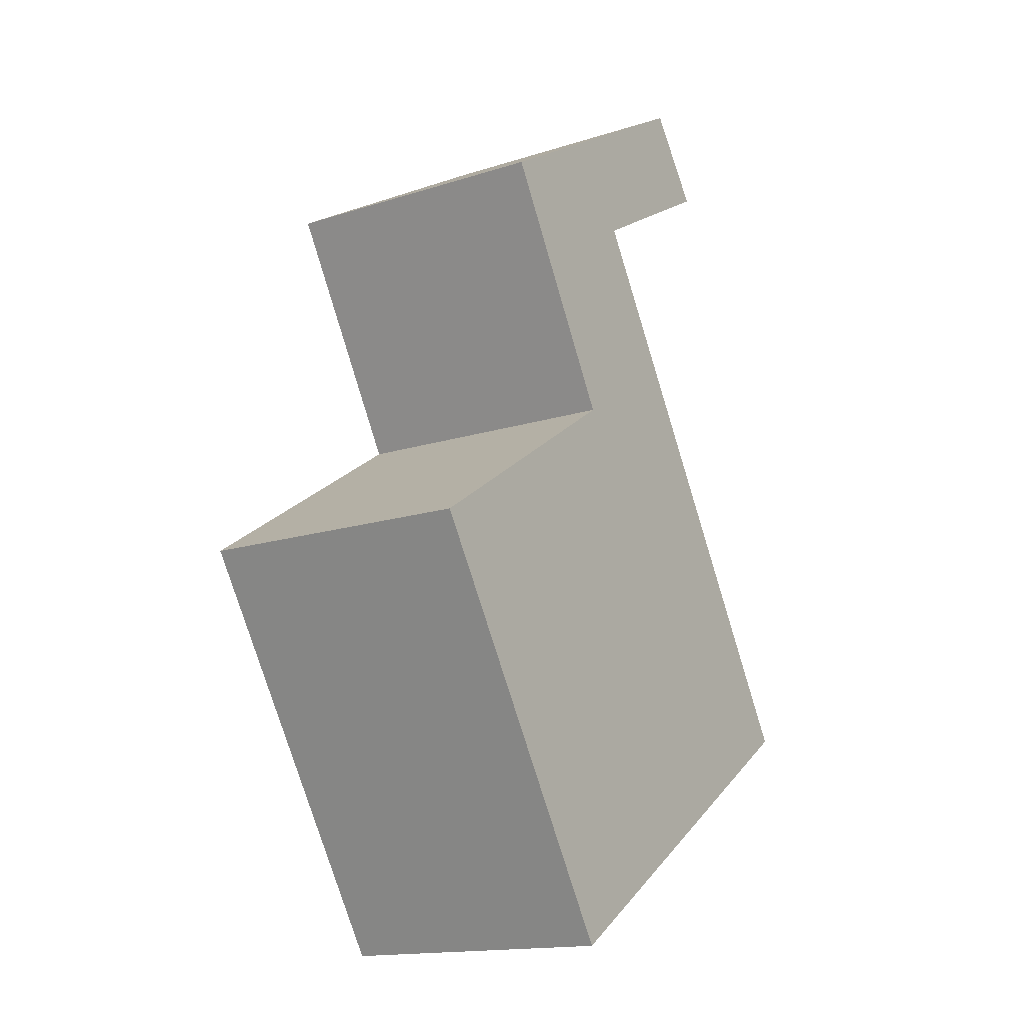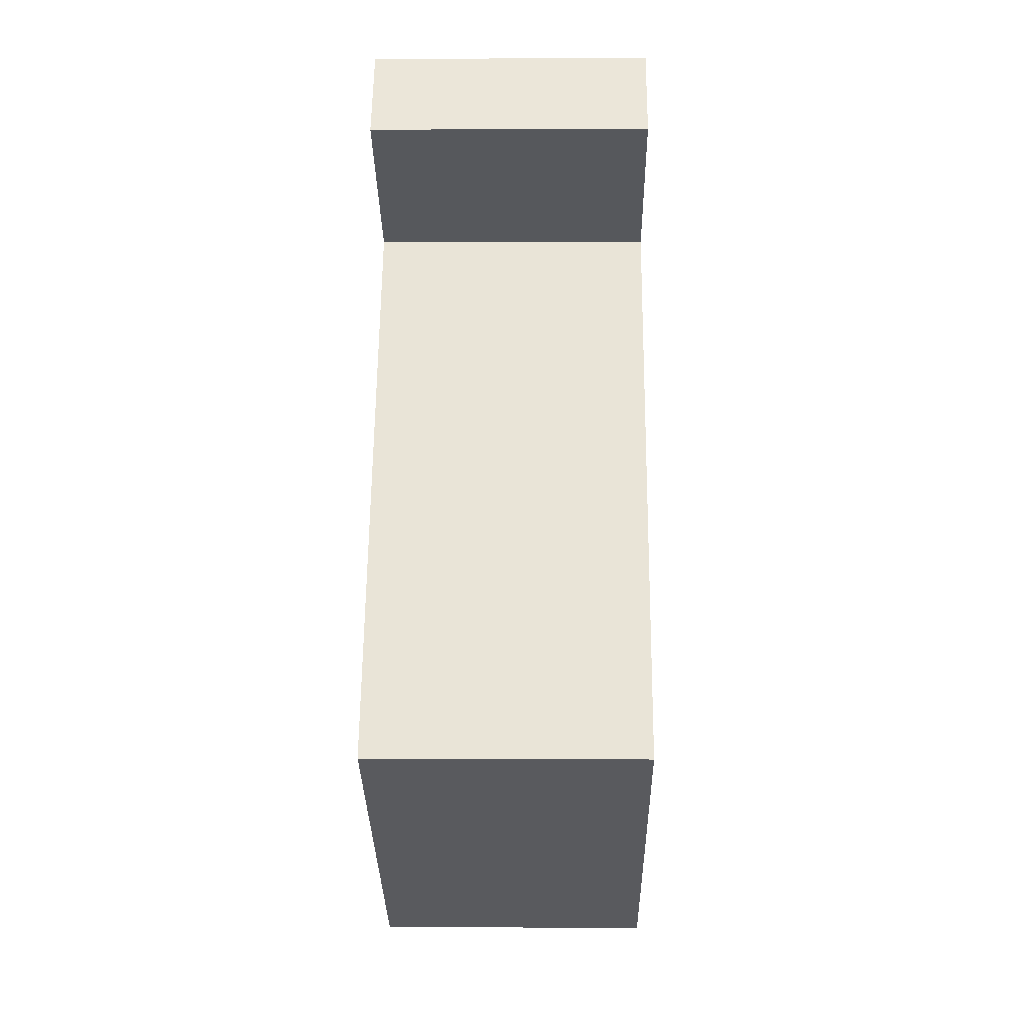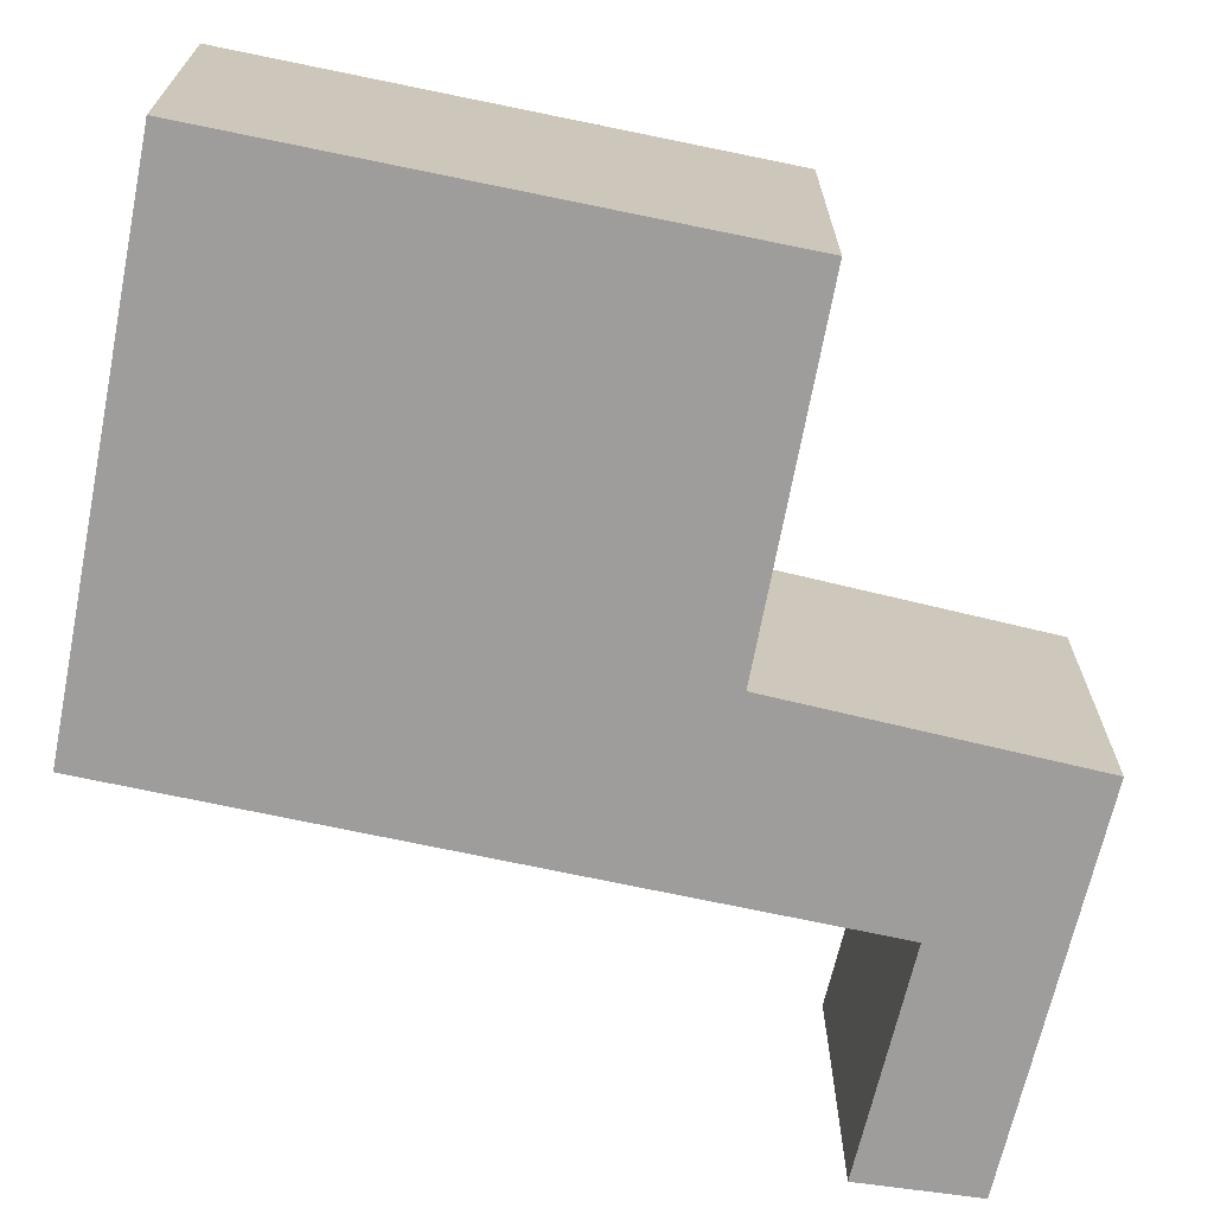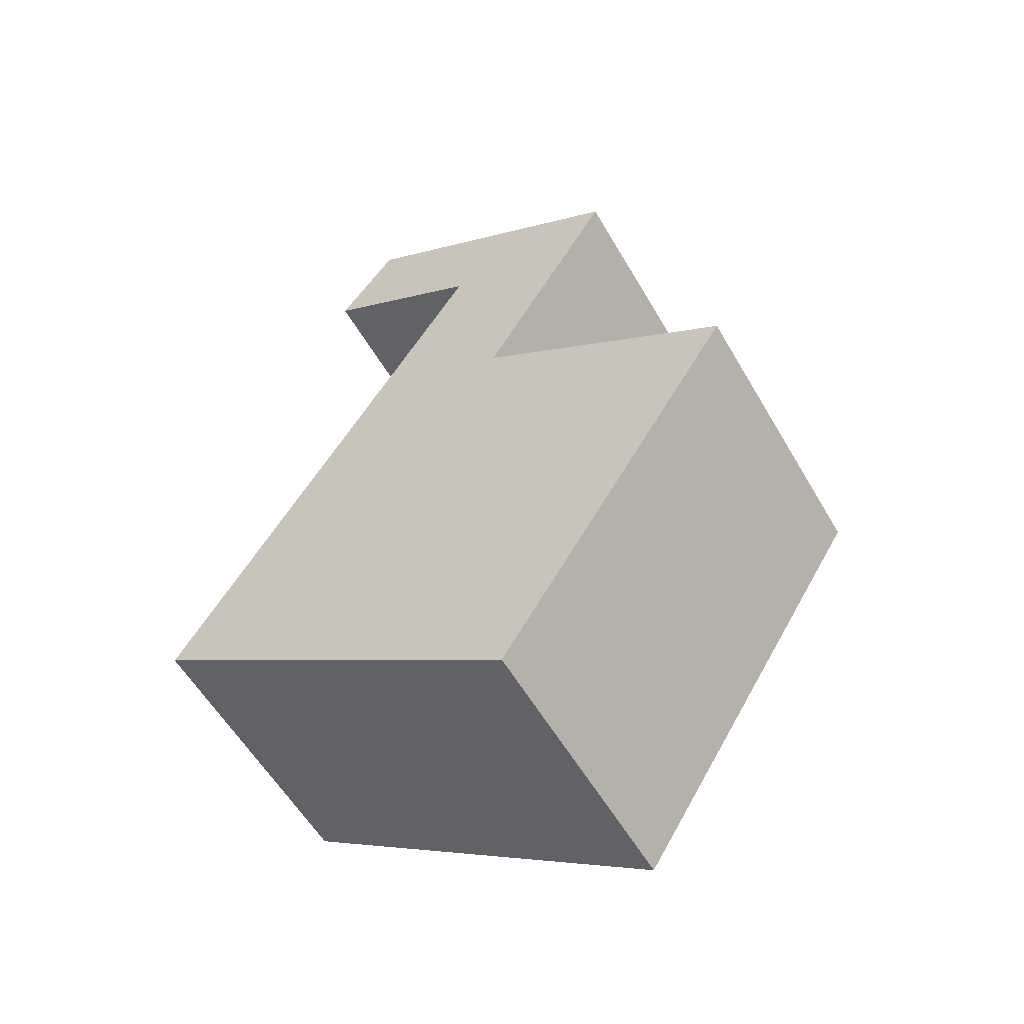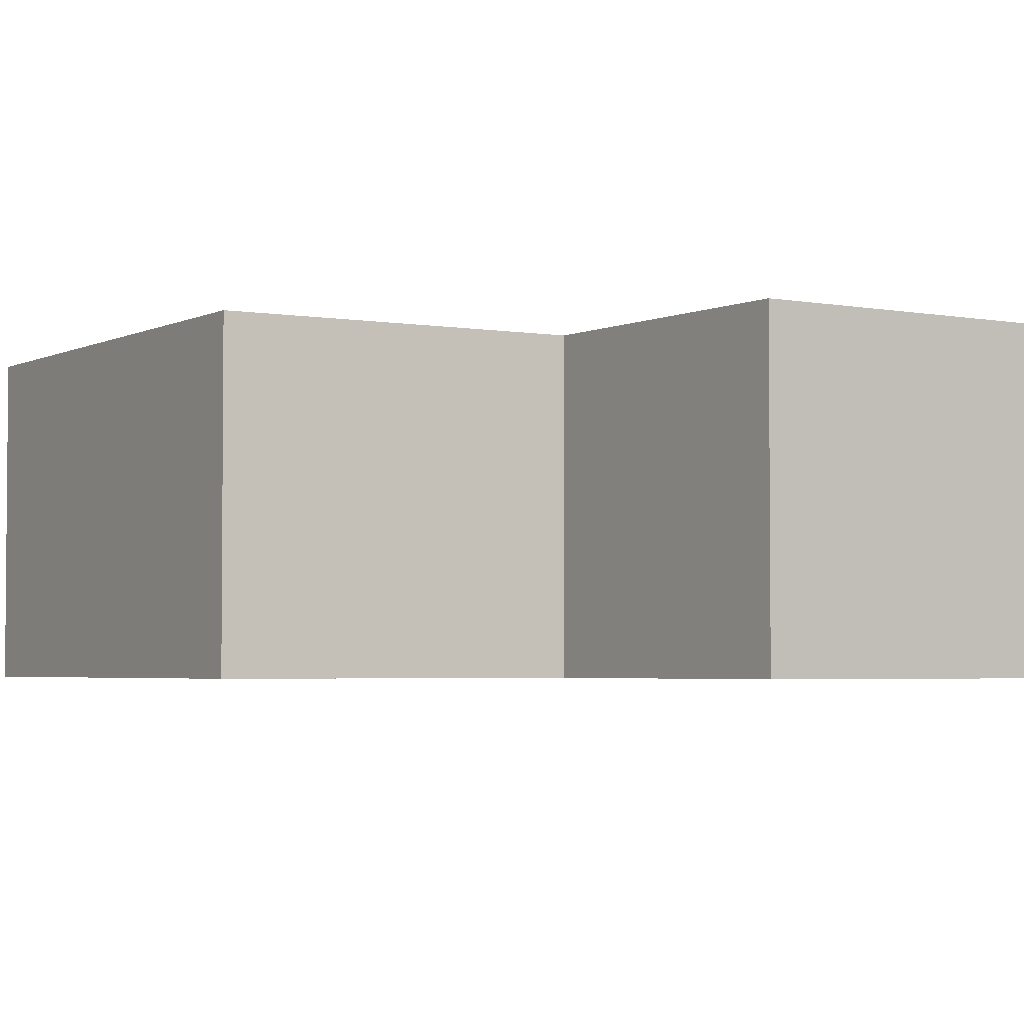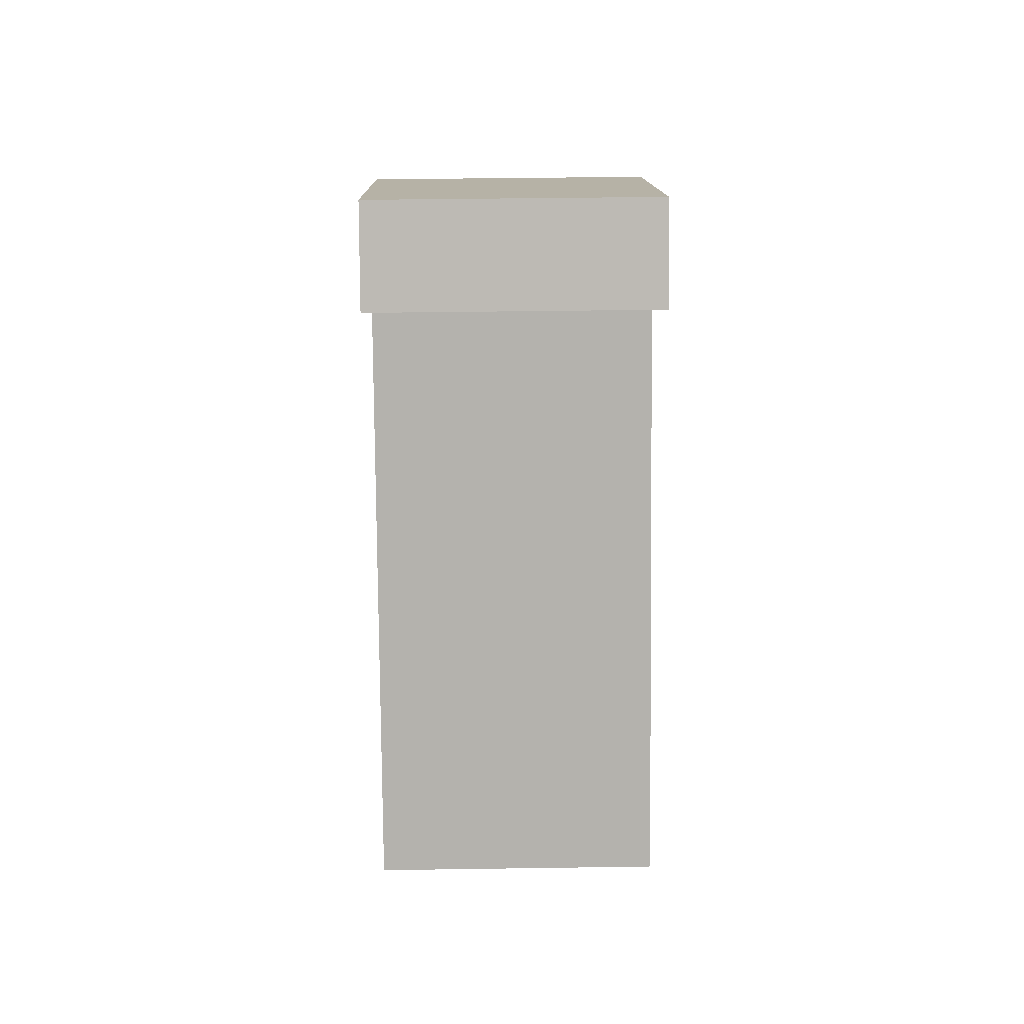
<metadata>
{"format":"obj","ext":"obj","renderer":"f3d","projection":"perspective","resolution":1024,"background":"white","views":[{"elev":-15.7,"azim":-56.2,"up":"+Z"},{"elev":2.0,"azim":91.1,"up":"+Z"},{"elev":-70.7,"azim":-134.0,"up":"+Y"},{"elev":-57.0,"azim":-150.1,"up":"+Z"},{"elev":-3.3,"azim":-63.9,"up":"+Y"},{"elev":42.5,"azim":89.0,"up":"+Z"}]}
</metadata>
<code>
v  6.993 3.725 -2.608
v  6.993 3.725 0.375
v  8.311 3.725 -1.744
v  3.22 3.725 -5.083
v  0 3.725 2.281e-16
v  3.394 3.725 2.218
v  5.084 3.725 3.444
v  4.034 3.725 5.132
v  3.344 3.725 2.303
v  1.604 3.725 5.265
v  5.462 3.725 7.514
v  6.257 3.725 6.425
v  6.257 -3.934e-16 6.425
v  4.034 -3.142e-16 5.132
v  8.311 1.068e-16 -1.744
v  3.22 3.112e-16 -5.083
v  6.993 1.597e-16 -2.608
v  5.084 -2.109e-16 3.444
v  6.993 -2.296e-17 0.375
v  5.462 -4.601e-16 7.514
v  0 0 0
v  3.394 -1.358e-16 2.218
v  1.604 -3.224e-16 5.265
v  3.344 -1.41e-16 2.303
g defaultobject
f 1 2 3
f 2 1 4
f 2 4 5
f 2 5 6
f 2 6 7
f 6 8 7
f 8 6 9
f 8 9 10
f 8 10 11
f 11 12 8
f 13 8 12
f 8 13 14
f 15 1 3
f 1 15 4
f 4 15 16
f 16 15 17
f 14 7 8
f 7 14 2
f 2 14 18
f 2 18 19
f 2 19 3
f 3 19 15
f 20 12 11
f 12 20 13
f 16 5 4
f 5 16 21
f 22 9 6
f 9 22 10
f 10 22 23
f 23 22 24
f 21 6 5
f 6 21 22
f 23 11 10
f 11 23 20
f 17 21 16
f 21 17 15
f 21 15 19
f 21 19 22
f 22 19 18
f 22 18 24
f 24 18 23
f 23 18 14
f 23 14 13
f 23 13 20

</code>
